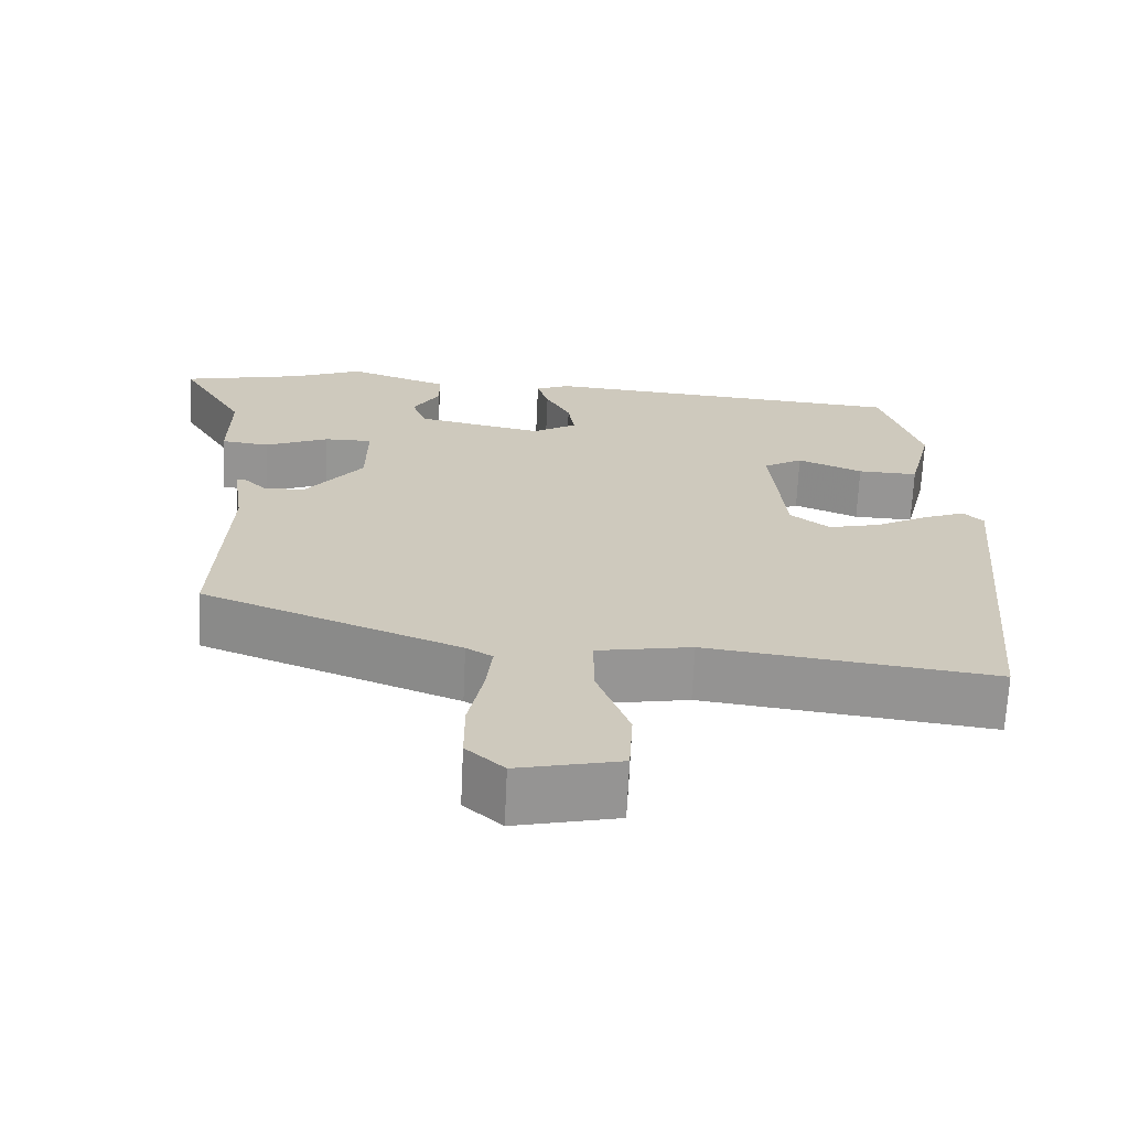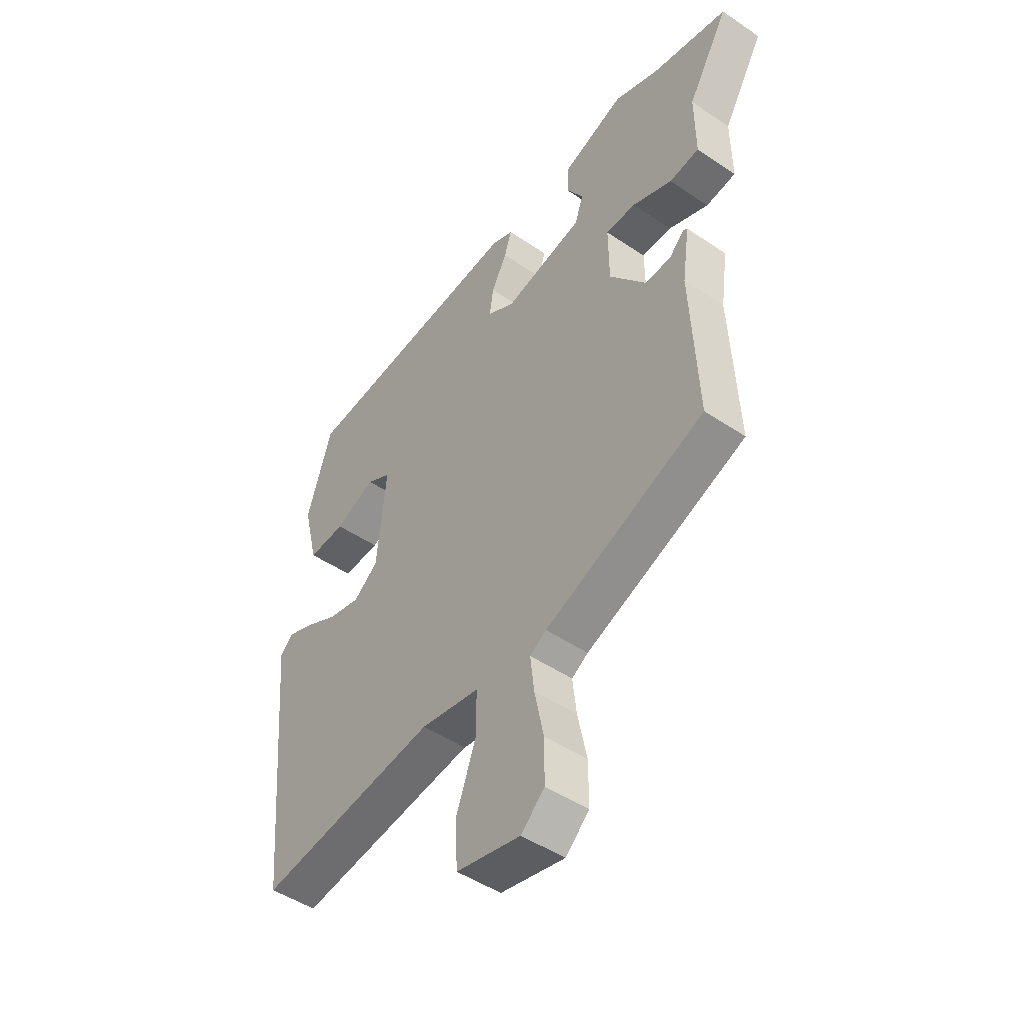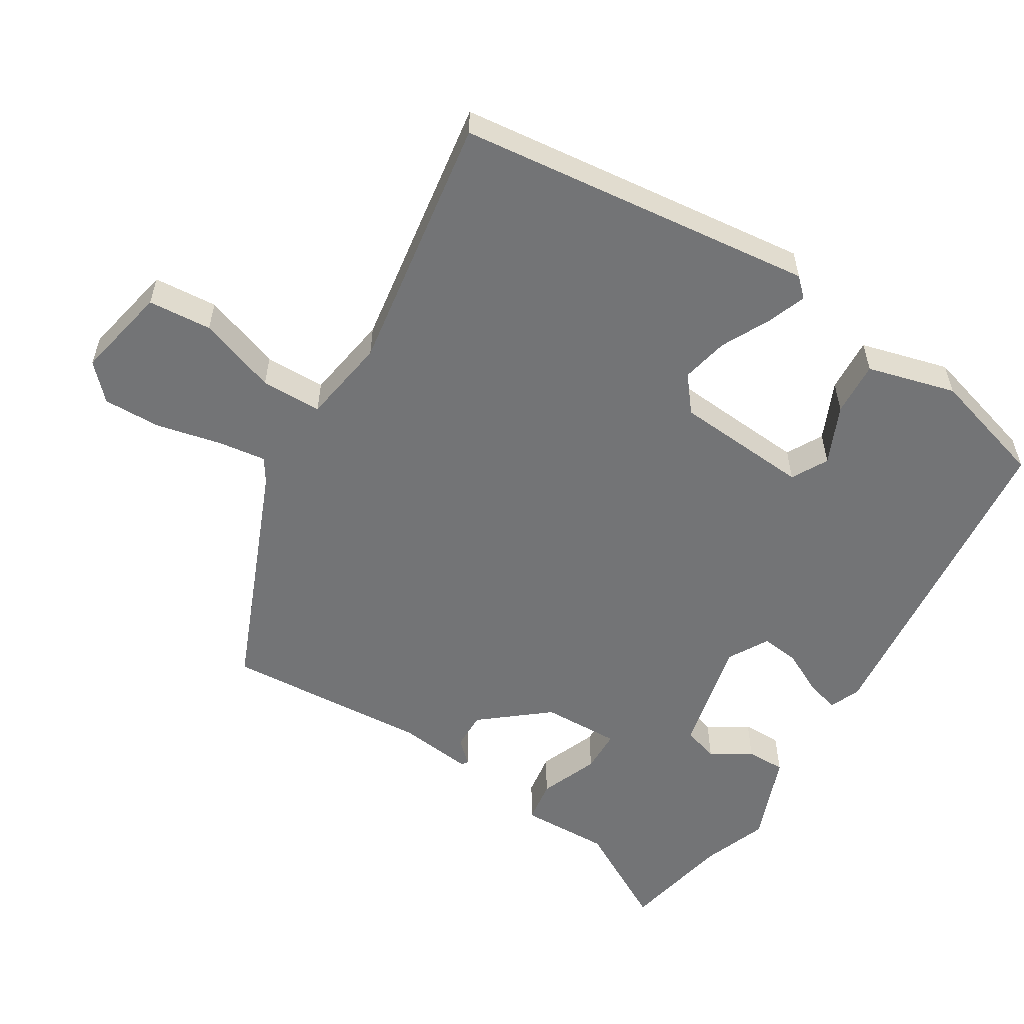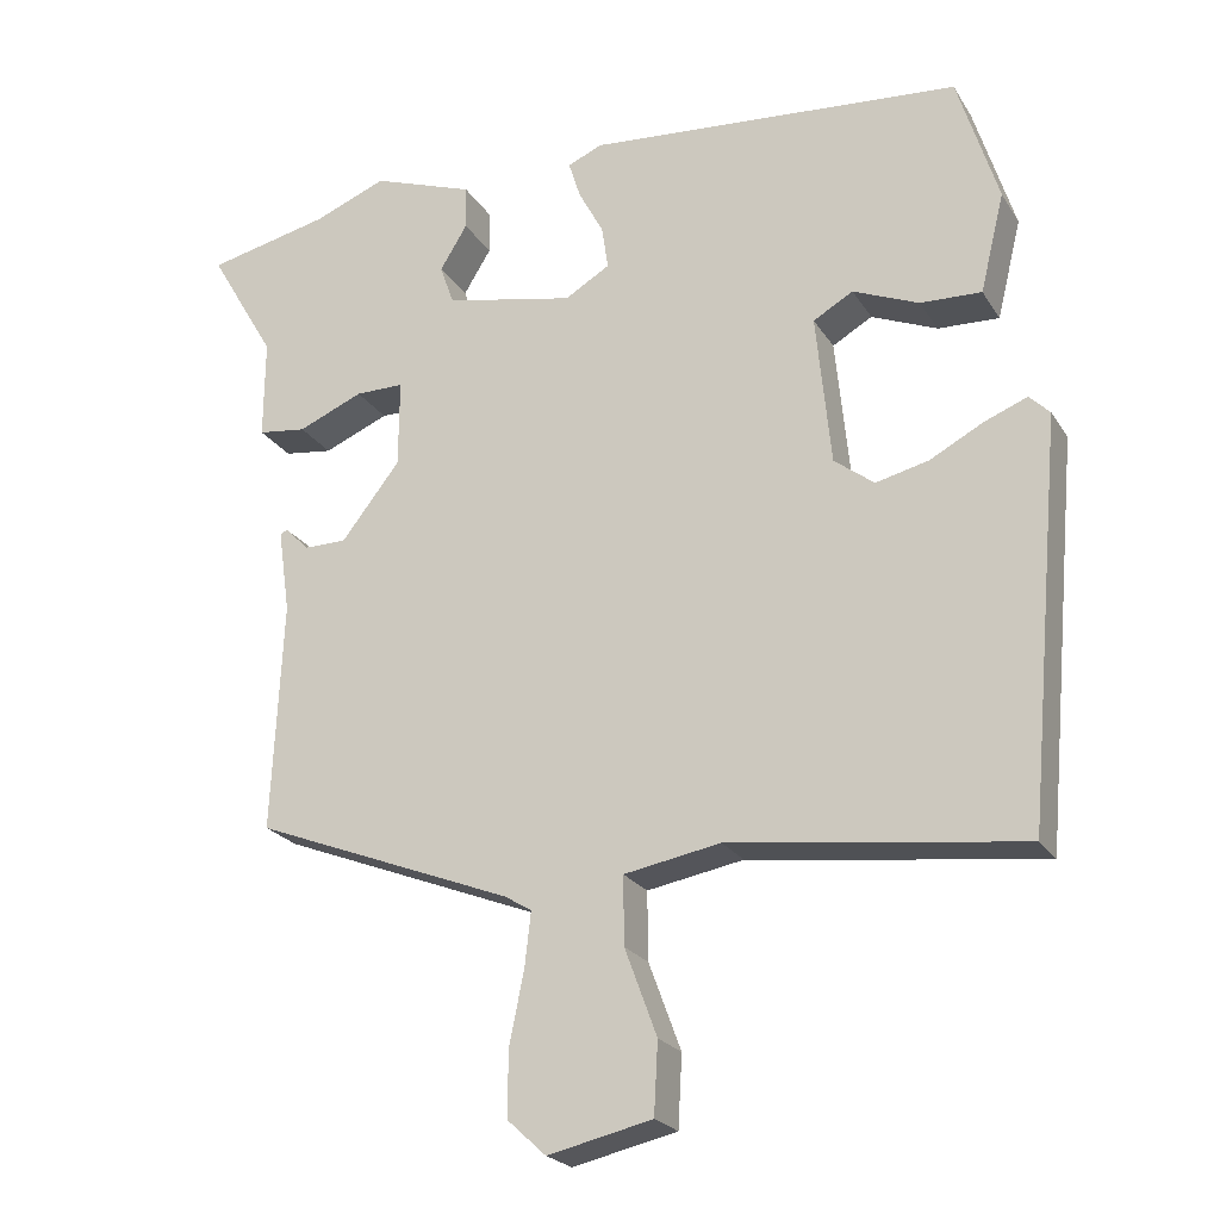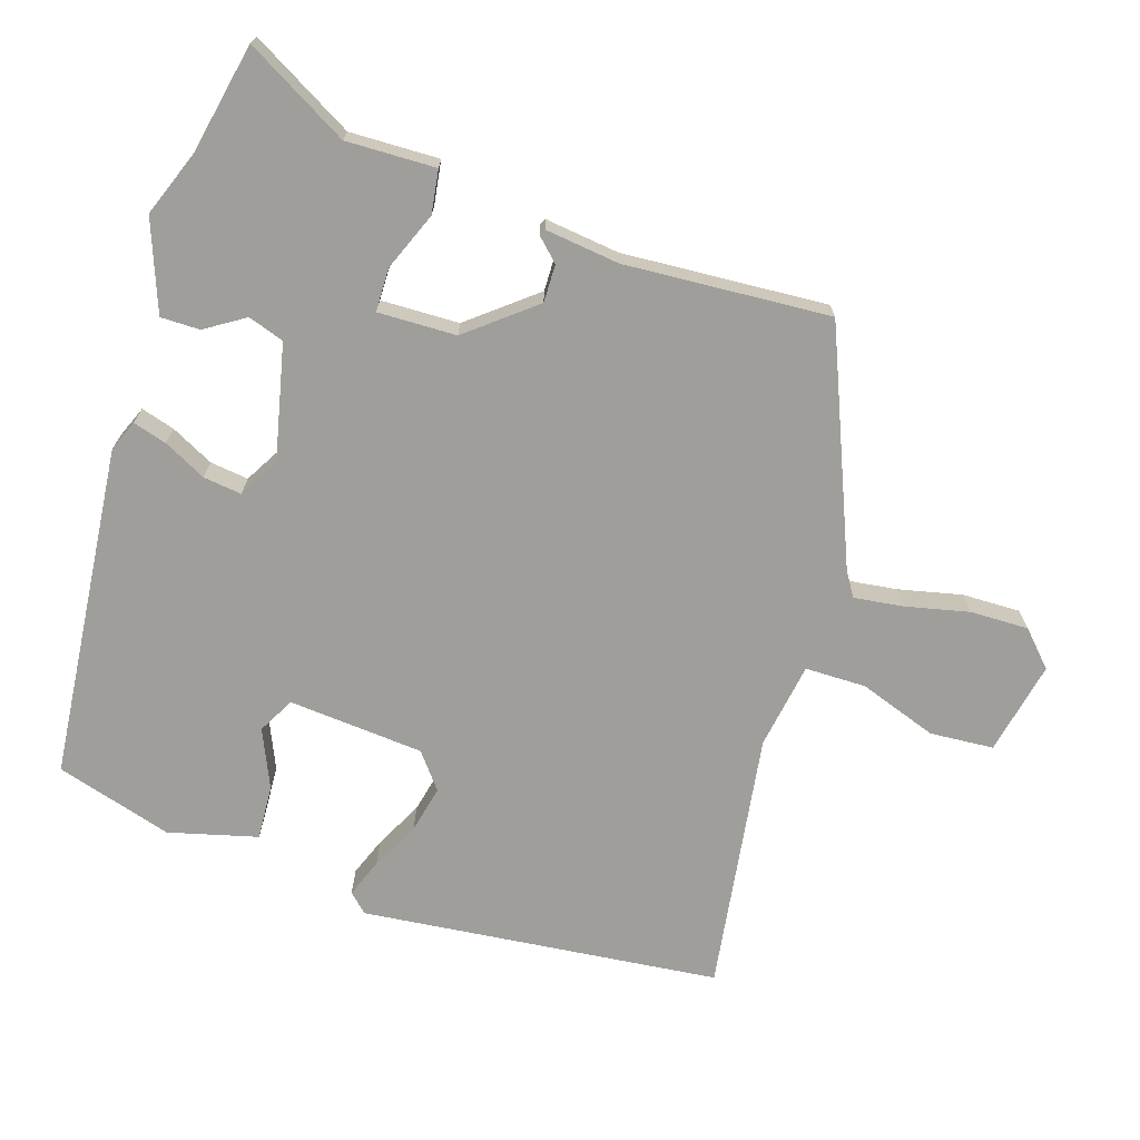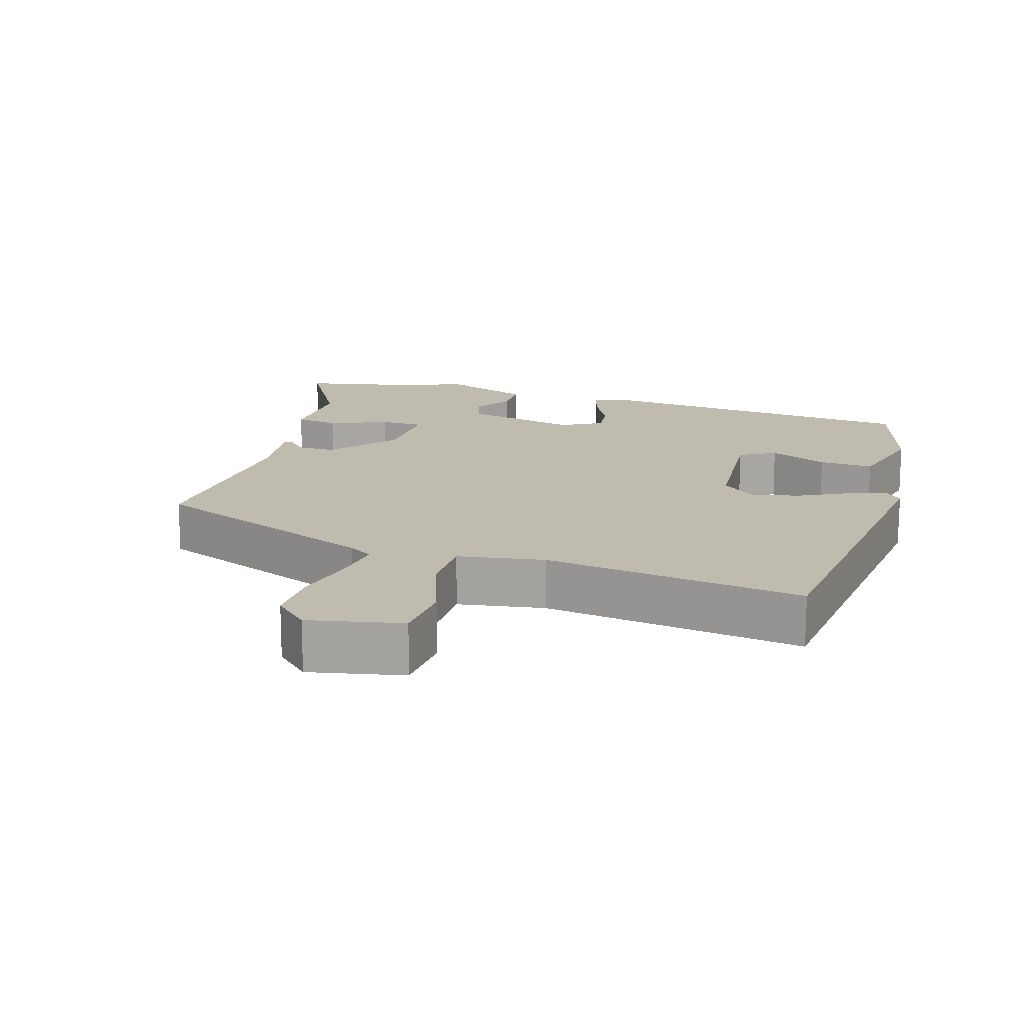
<metadata>
{"format":"obj","ext":"obj","renderer":"f3d","projection":"perspective","resolution":1024,"background":"white","views":[{"elev":-67.7,"azim":177.4,"up":"+Z"},{"elev":-47.9,"azim":52.8,"up":"+Z"},{"elev":-56.2,"azim":-120.4,"up":"+Y"},{"elev":-22.8,"azim":-155.9,"up":"+Z"},{"elev":-70.8,"azim":73.2,"up":"+Y"},{"elev":16.0,"azim":-162.1,"up":"+Y"}]}
</metadata>
<code>
v -0.446 0.07 0.481
v 0.032 0.07 0.52
v 0.076 0.07 0.501
v 0.061 0.07 0.453
v 0.029 0.07 0.393
v 0.021 0.07 0.338
v 0.078 0.07 0.304
v 0.243 0.07 0.338
v 0.261 0.07 0.389
v 0.226 0.07 0.446
v 0.227 0.07 0.502
v 0.357 0.07 0.548
v 0.45 0.07 0.511
v 0.607 0.07 0.476
v 0.522 0.07 0.331
v 0.523 0.07 0.203
v 0.461 0.07 0.195
v 0.378 0.07 0.23
v 0.316 0.07 0.23
v 0.317 0.07 0.118
v 0.392 0.07 0.022
v 0.446 0.07 0.022
v 0.477 0.07 0.053
v 0.486 0.07 0.048
v 0.471 0.07 -0.058
v 0.485 0.07 -0.352
v 0.153 0.07 -0.482
v 0.119 0.07 -0.503
v 0.127 0.07 -0.573
v 0.146 0.07 -0.665
v 0.146 0.07 -0.748
v 0.097 0.07 -0.793
v -0.036 0.07 -0.763
v -0.041 0.07 -0.672
v 0 0.07 -0.561
v 0.001 0.07 -0.474
v -0.122 0.07 -0.452
v -0.494 0.07 -0.5
v -0.54 0.07 0.013
v -0.514 0.07 0.039
v -0.459 0.07 0.017
v -0.391 0.07 -0.019
v -0.324 0.07 -0.035
v -0.273 0.07 0.004
v -0.254 0.07 0.197
v -0.305 0.07 0.226
v -0.389 0.07 0.191
v -0.467 0.07 0.188
v -0.498 0.07 0.315
v -0.446 0 0.481
v 0.032 0 0.52
v 0.076 0 0.501
v 0.061 0 0.453
v 0.029 0 0.393
v 0.021 0 0.338
v 0.078 0 0.304
v 0.243 0 0.338
v 0.261 0 0.389
v 0.226 0 0.446
v 0.227 0 0.502
v 0.357 0 0.548
v 0.45 0 0.511
v 0.607 0 0.476
v 0.522 0 0.331
v 0.523 0 0.203
v 0.461 0 0.195
v 0.378 0 0.23
v 0.316 0 0.23
v 0.317 0 0.118
v 0.392 0 0.022
v 0.446 0 0.022
v 0.477 0 0.053
v 0.486 0 0.048
v 0.471 0 -0.058
v 0.485 0 -0.352
v 0.153 0 -0.482
v 0.119 0 -0.503
v 0.127 0 -0.573
v 0.146 0 -0.665
v 0.146 0 -0.748
v 0.097 0 -0.793
v -0.036 0 -0.763
v -0.041 0 -0.672
v 0 0 -0.561
v 0.001 0 -0.474
v -0.122 0 -0.452
v -0.494 0 -0.5
v -0.54 0 0.013
v -0.514 0 0.039
v -0.459 0 0.017
v -0.391 0 -0.019
v -0.324 0 -0.035
v -0.273 0 0.004
v -0.254 0 0.197
v -0.305 0 0.226
v -0.389 0 0.191
v -0.467 0 0.188
v -0.498 0 0.315
f 46 47 48 49
f 46 49 1 2
f 45 46 2 3
f 44 45 3 4
f 39 40 41 42
f 37 38 39 42
f 36 37 42 43
f 32 33 34 35
f 32 35 36
f 29 30 31 32
f 28 29 32 36
f 27 28 36 43
f 25 26 27 43
f 22 23 24 25
f 21 22 25 43
f 15 16 17 18
f 13 14 15 18
f 13 18 19
f 12 13 19
f 9 10 11 12
f 8 9 12 19
f 7 8 19 20
f 44 4 5
f 44 5 6
f 20 21 43 44
f 6 7 20 44
f 98 97 96 95
f 51 50 98 95
f 52 51 95 94
f 53 52 94 93
f 91 90 89 88
f 91 88 87 86
f 92 91 86 85
f 84 83 82 81
f 85 84 81
f 81 80 79 78
f 85 81 78 77
f 92 85 77 76
f 92 76 75 74
f 74 73 72 71
f 92 74 71 70
f 67 66 65 64
f 67 64 63 62
f 68 67 62
f 68 62 61
f 61 60 59 58
f 68 61 58 57
f 69 68 57 56
f 54 53 93
f 55 54 93
f 93 92 70 69
f 93 69 56 55
f 1 50 51 2
f 2 51 52 3
f 3 52 53 4
f 4 53 54 5
f 5 54 55 6
f 6 55 56 7
f 7 56 57 8
f 8 57 58 9
f 9 58 59 10
f 10 59 60 11
f 11 60 61 12
f 12 61 62 13
f 13 62 63 14
f 14 63 64 15
f 15 64 65 16
f 16 65 66 17
f 17 66 67 18
f 18 67 68 19
f 19 68 69 20
f 20 69 70 21
f 21 70 71 22
f 22 71 72 23
f 23 72 73 24
f 24 73 74 25
f 25 74 75 26
f 26 75 76 27
f 27 76 77 28
f 28 77 78 29
f 29 78 79 30
f 30 79 80 31
f 31 80 81 32
f 32 81 82 33
f 33 82 83 34
f 34 83 84 35
f 35 84 85 36
f 36 85 86 37
f 37 86 87 38
f 38 87 88 39
f 39 88 89 40
f 40 89 90 41
f 41 90 91 42
f 42 91 92 43
f 43 92 93 44
f 44 93 94 45
f 45 94 95 46
f 46 95 96 47
f 47 96 97 48
f 48 97 98 49
f 49 98 50 1

</code>
